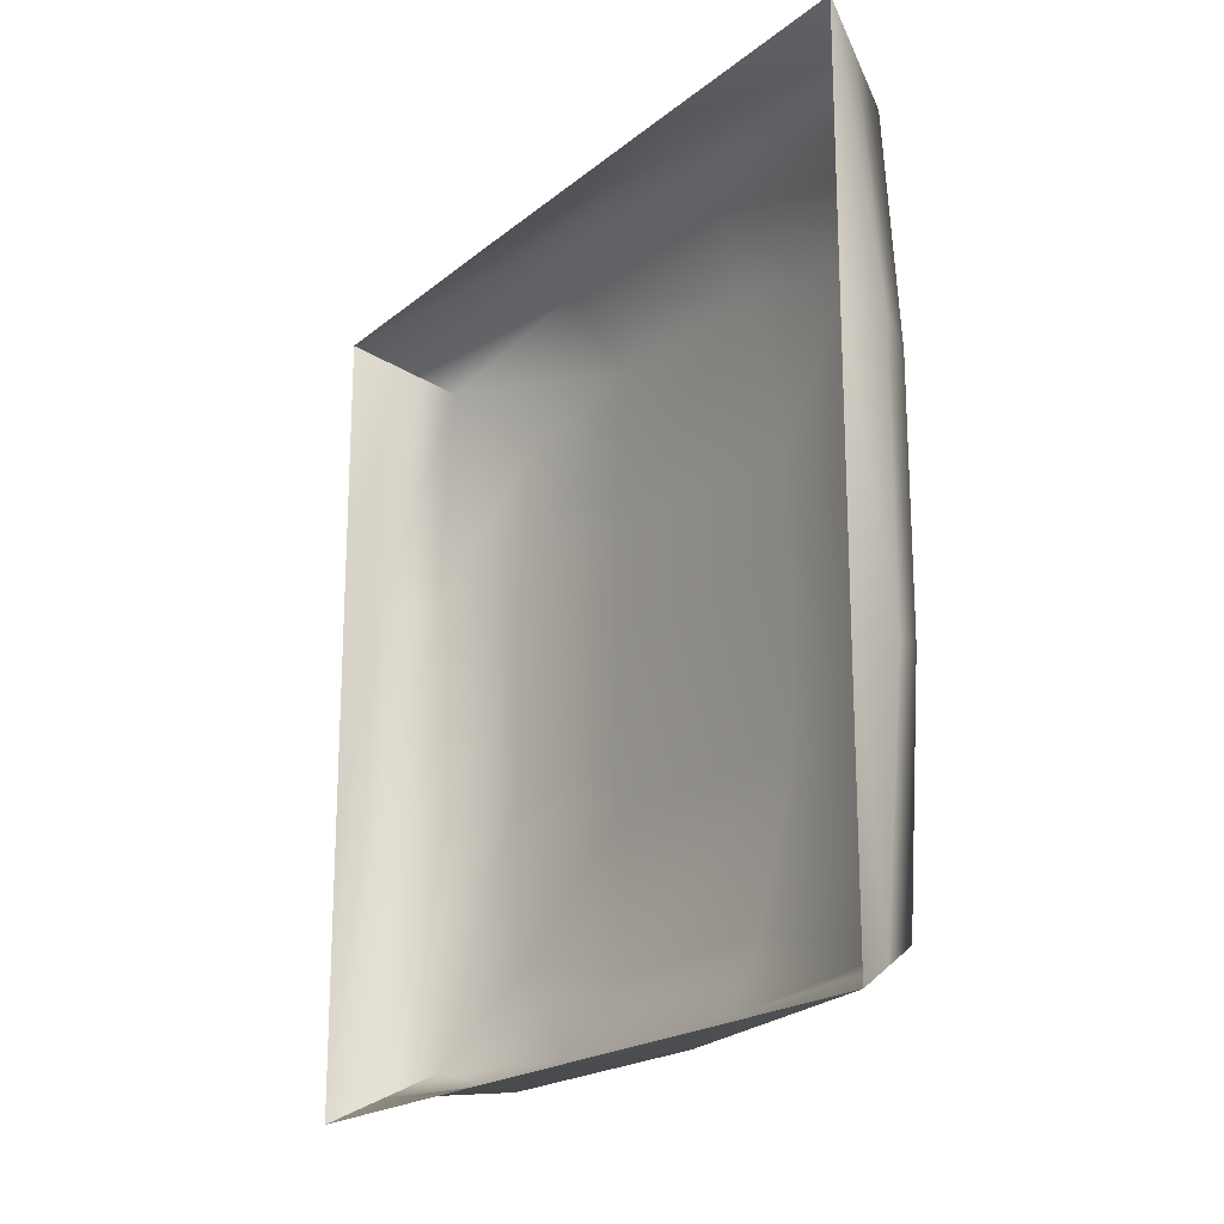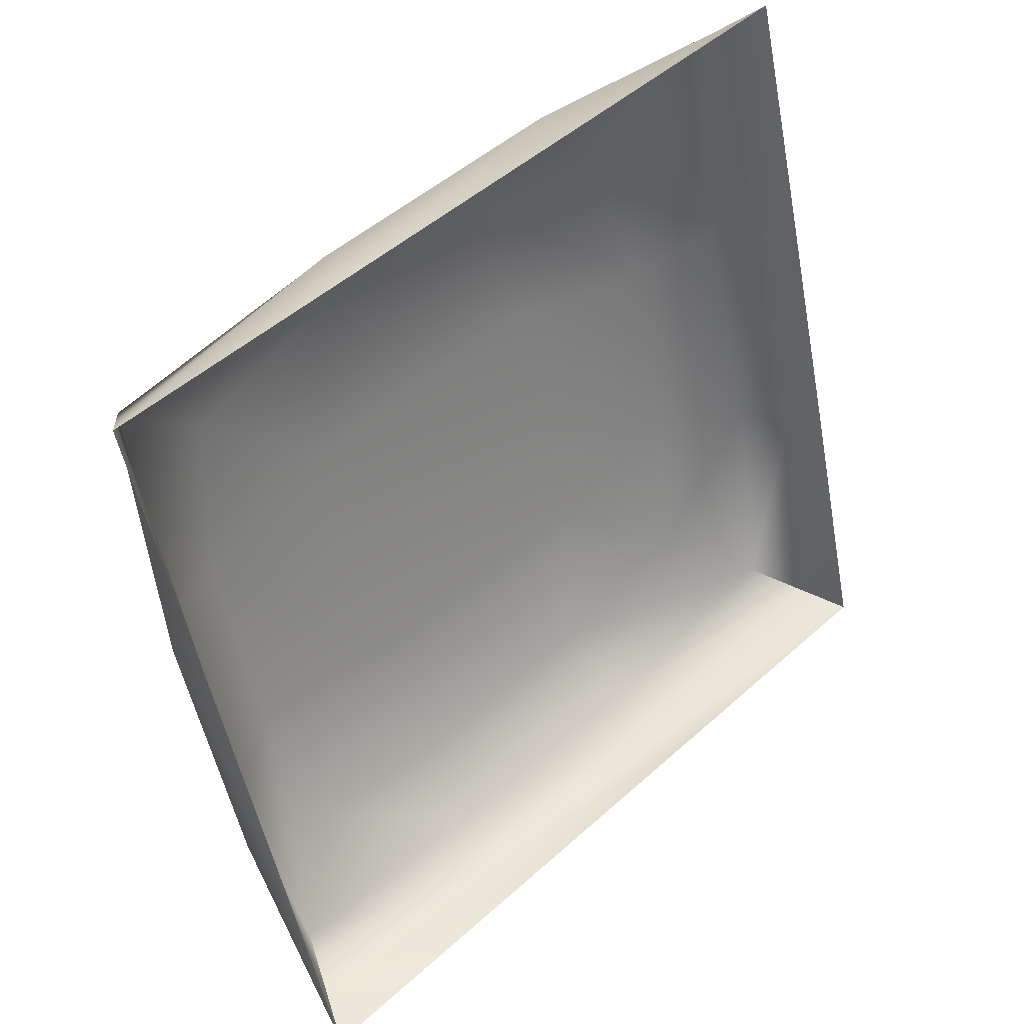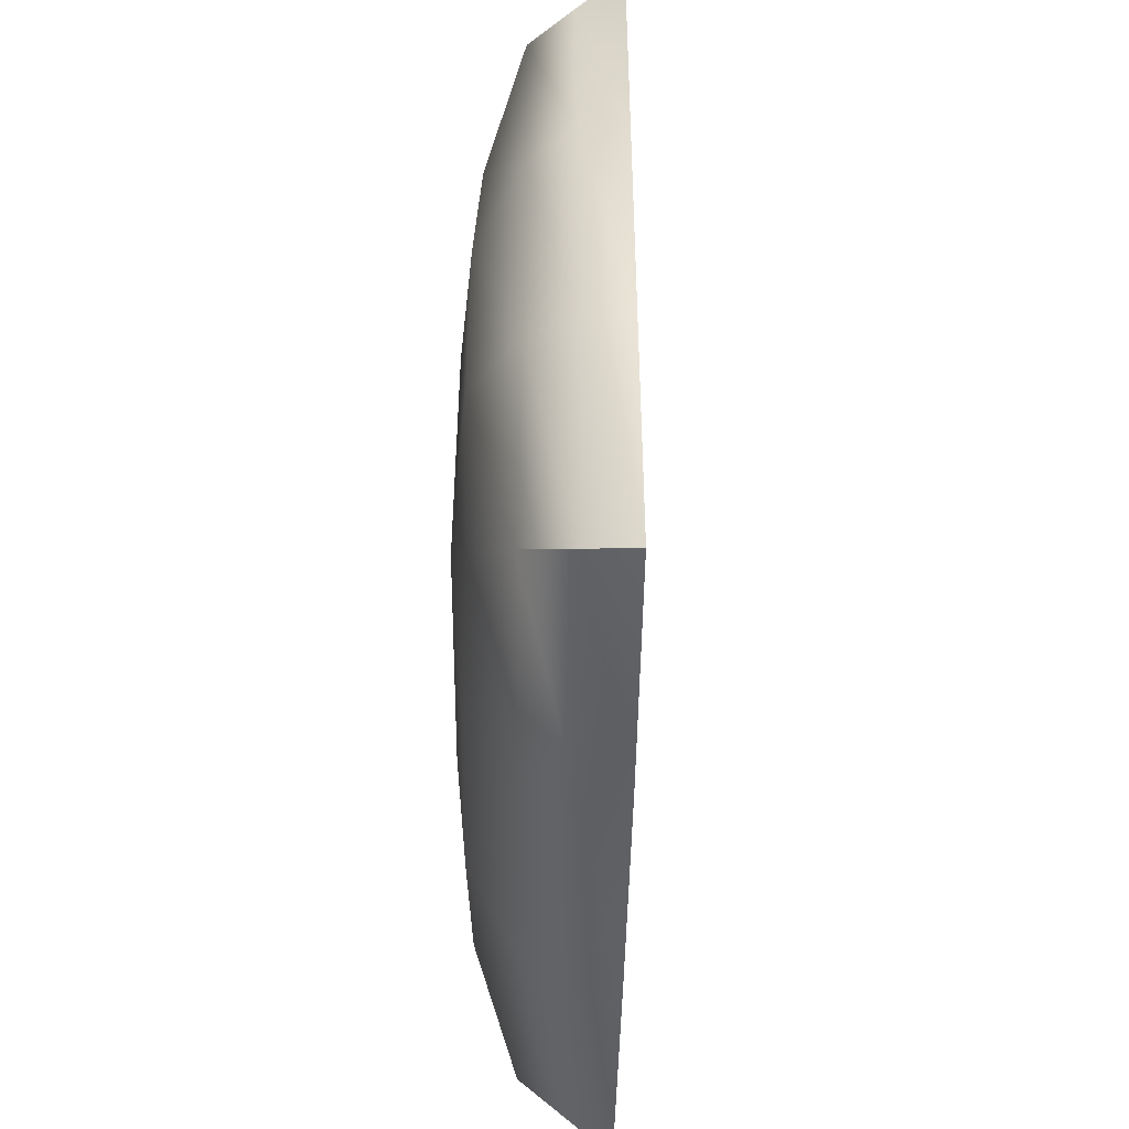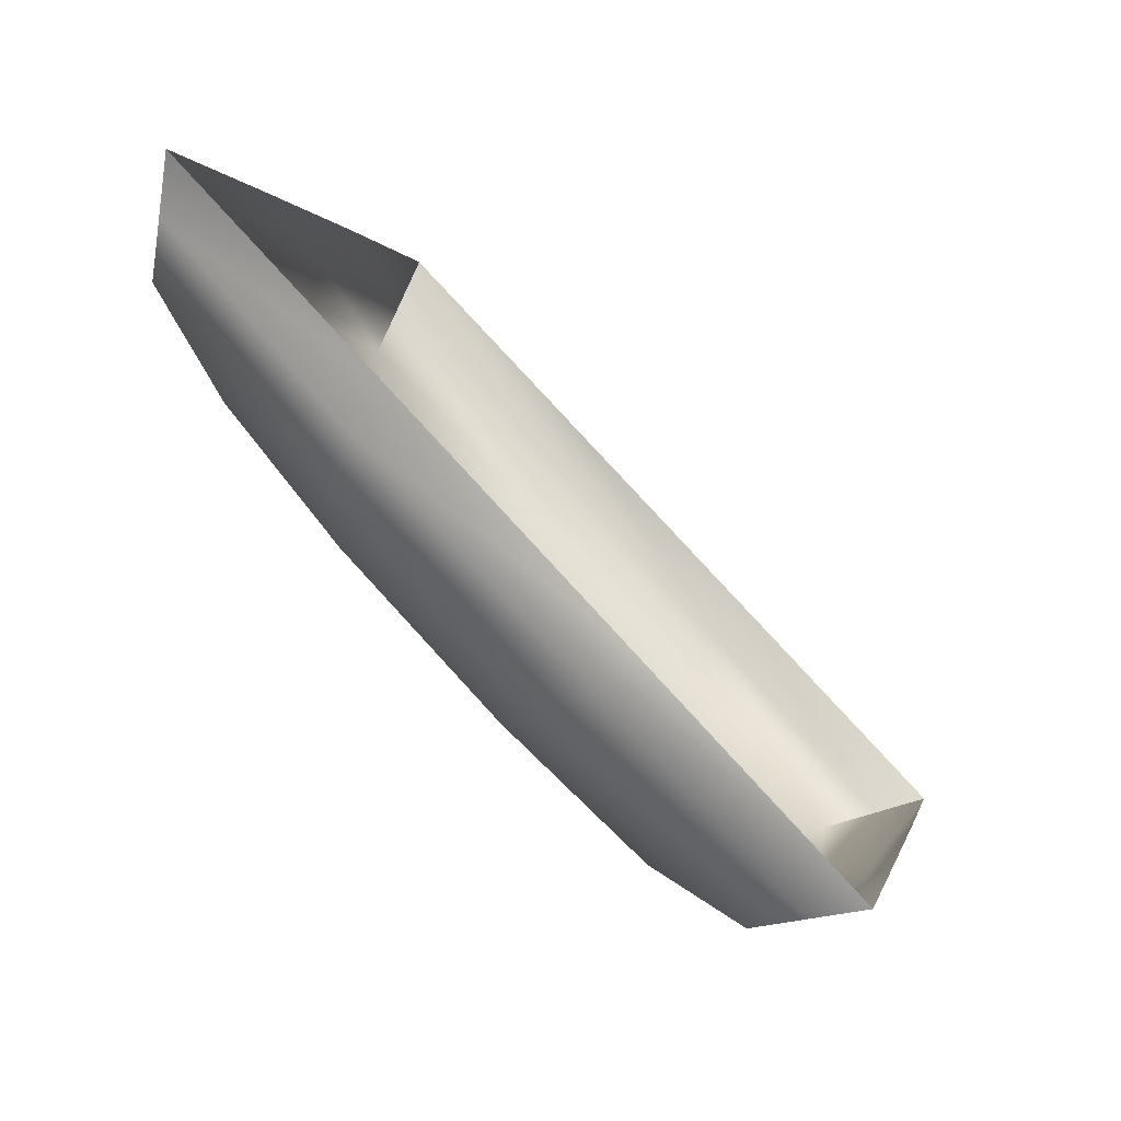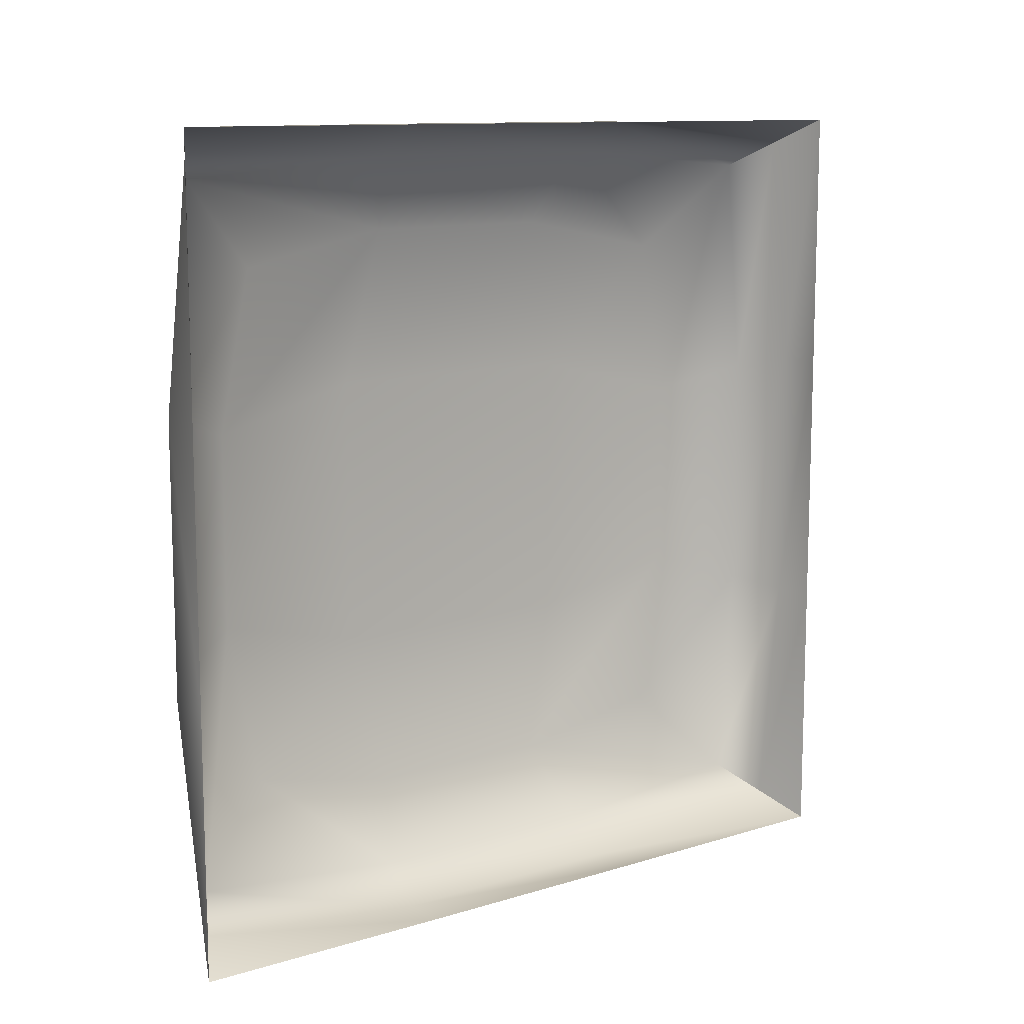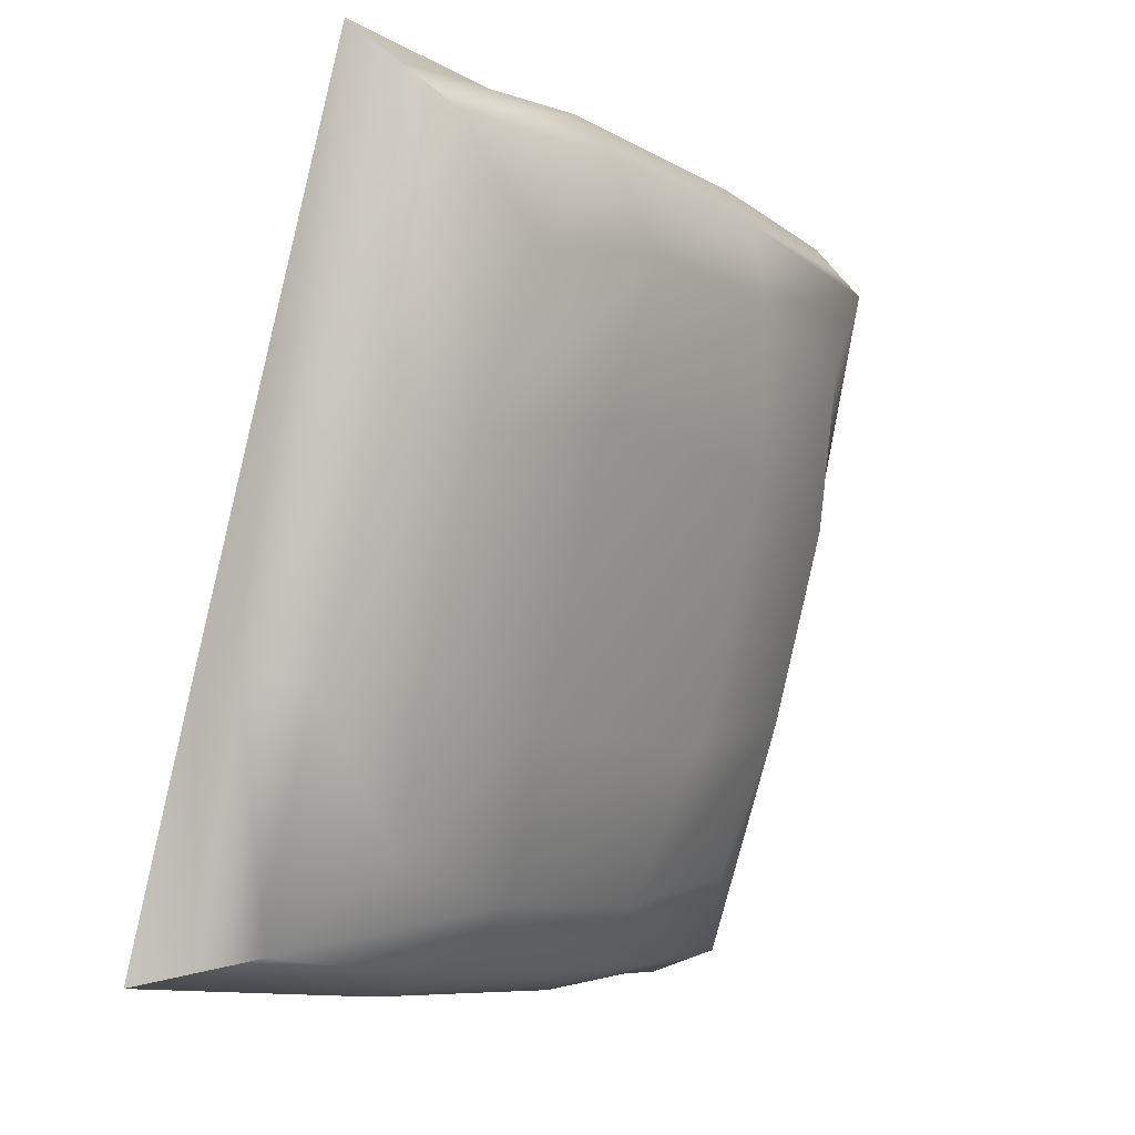
<metadata>
{"format":"obj","ext":"obj","renderer":"f3d","projection":"perspective","resolution":1024,"background":"white","views":[{"elev":-19.6,"azim":-18.9,"up":"+Y"},{"elev":49.2,"azim":-134.8,"up":"+Z"},{"elev":-46.3,"azim":-165.5,"up":"+Y"},{"elev":79.9,"azim":137.5,"up":"+Z"},{"elev":11.2,"azim":-111.6,"up":"+Y"},{"elev":-8.3,"azim":33.2,"up":"+Z"}]}
</metadata>
<code>
o model_64
v 2.335 10.81 4.438
v 2.53 10.72 4.484
v 2.335 9.81 4.438
v 2.502 9.81 4.392
v 2.335 8.783 4.438
v 2.502 8.783 4.392
v 2.335 7.779 4.438
v 2.53 7.875 4.484
v 2.725 10.62 4.53
v 2.697 9.762 4.461
v 2.697 8.831 4.461
v 2.725 7.97 4.53
v 2.948 8.926 4.69
v 2.957 8.305 4.805
v 2.939 7.899 5.331
v 3.134 8.185 5.377
v 3.18 7.899 6.224
v 3.329 8.185 6.087
v 3.403 7.97 7.026
v 3.468 8.305 6.66
v 3.422 8.831 7.095
v 3.515 8.926 6.774
v 3.422 9.762 7.095
v 3.515 9.667 6.774
v 3.403 10.62 7.026
v 3.468 10.29 6.66
v 3.18 10.69 6.224
v 3.329 10.41 6.087
v 2.939 10.69 5.331
v 3.134 10.41 5.377
v 2.957 10.29 4.805
v 2.948 9.667 4.69
v 3.152 9.81 5.24
v 3.152 8.783 5.24
v 3.413 9.81 6.202
v 3.413 8.783 6.202
v 2.335 7.779 4.438
v 2.53 7.875 4.484
v 2.595 7.779 5.4
v 2.762 7.779 5.354
v 2.855 7.779 6.339
v 3.022 7.779 6.293
v 3.125 7.779 7.301
v 3.264 7.875 7.163
v 3.264 10.72 7.163
v 3.292 9.81 7.255
v 3.292 8.783 7.255
v 3.264 7.875 7.163
v 3.125 10.81 7.301
v 3.125 9.81 7.301
v 3.125 8.783 7.301
v 3.125 7.779 7.301
v 2.53 10.72 4.484
v 2.762 10.81 5.354
v 3.022 10.81 6.293
v 3.264 10.72 7.163
v 2.335 10.81 4.438
v 2.595 10.81 5.4
v 2.855 10.81 6.339
v 3.125 10.81 7.301
f 1 2 3
f 2 4 3
f 3 4 5
f 4 6 5
f 5 6 7
f 6 8 7
f 7 8 8
f 8 2 8
f 8 2 2
f 2 9 2
f 2 9 4
f 9 10 4
f 4 10 6
f 10 11 6
f 6 11 8
f 11 12 8
f 8 12 12
f 12 11 12
f 12 11 11
f 11 13 11
f 11 13 12
f 13 14 12
f 12 14 15
f 14 16 15
f 15 16 17
f 16 18 17
f 17 18 19
f 18 20 19
f 19 20 21
f 20 22 21
f 21 22 23
f 22 24 23
f 23 24 25
f 24 26 25
f 25 26 27
f 26 28 27
f 27 28 29
f 28 30 29
f 29 30 9
f 30 31 9
f 9 31 10
f 31 32 10
f 10 32 11
f 32 13 11
f 11 13 13
f 13 31 13
f 13 31 31
f 31 30 31
f 31 30 32
f 30 33 32
f 32 33 13
f 33 34 13
f 13 34 14
f 34 16 14
f 14 16 16
f 16 30 16
f 16 30 30
f 30 28 30
f 30 28 33
f 28 35 33
f 33 35 34
f 35 36 34
f 34 36 16
f 36 18 16
f 16 18 18
f 18 28 18
f 18 28 28
f 28 26 28
f 28 26 35
f 26 24 35
f 35 24 36
f 24 22 36
f 36 22 18
f 22 20 18
f 18 20 20
f 20 37 20
f 20 37 37
f 37 38 37
f 37 38 39
f 38 40 39
f 39 40 41
f 40 42 41
f 41 42 43
f 42 44 43
f 43 44 44
f 44 38 44
f 44 38 38
f 38 12 38
f 38 12 40
f 12 15 40
f 40 15 42
f 15 17 42
f 42 17 44
f 17 19 44
f 44 19 19
f 19 25 19
f 19 25 25
f 25 45 25
f 25 45 23
f 45 46 23
f 23 46 21
f 46 47 21
f 21 47 19
f 47 48 19
f 19 48 48
f 48 45 48
f 48 45 45
f 45 49 45
f 45 49 46
f 49 50 46
f 46 50 47
f 50 51 47
f 47 51 48
f 51 52 48
f 48 52 52
f 52 9 52
f 52 9 9
f 9 53 9
f 9 53 29
f 53 54 29
f 29 54 27
f 54 55 27
f 27 55 25
f 55 56 25
f 25 56 56
f 56 53 56
f 56 53 53
f 53 57 53
f 53 57 54
f 57 58 54
f 54 58 55
f 58 59 55
f 55 59 56
f 59 60 56

</code>
